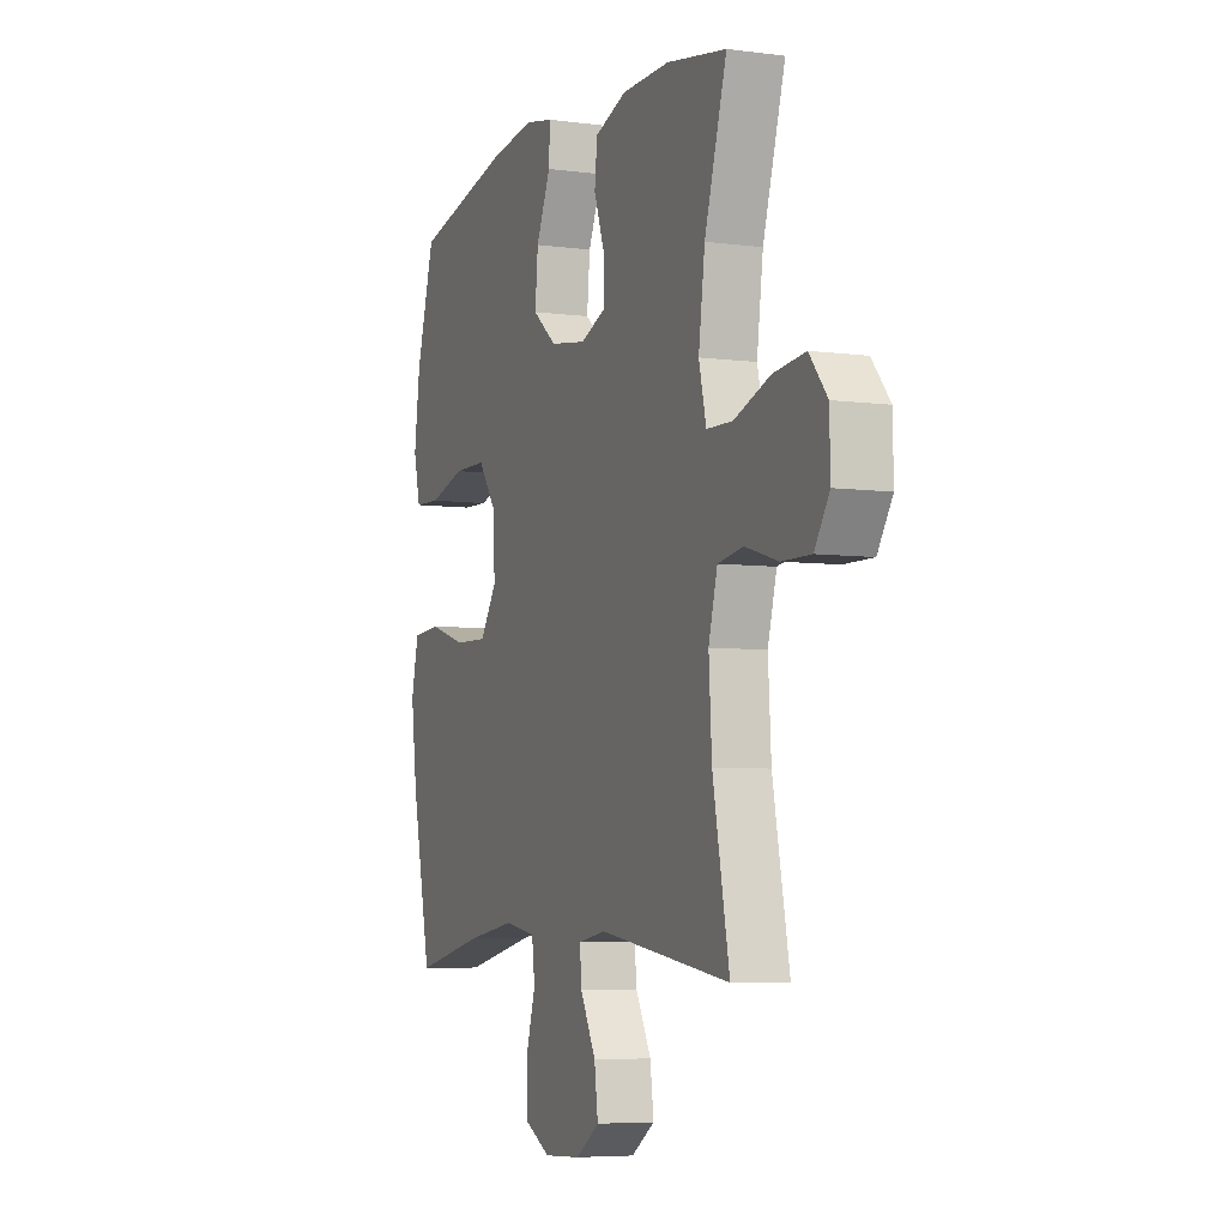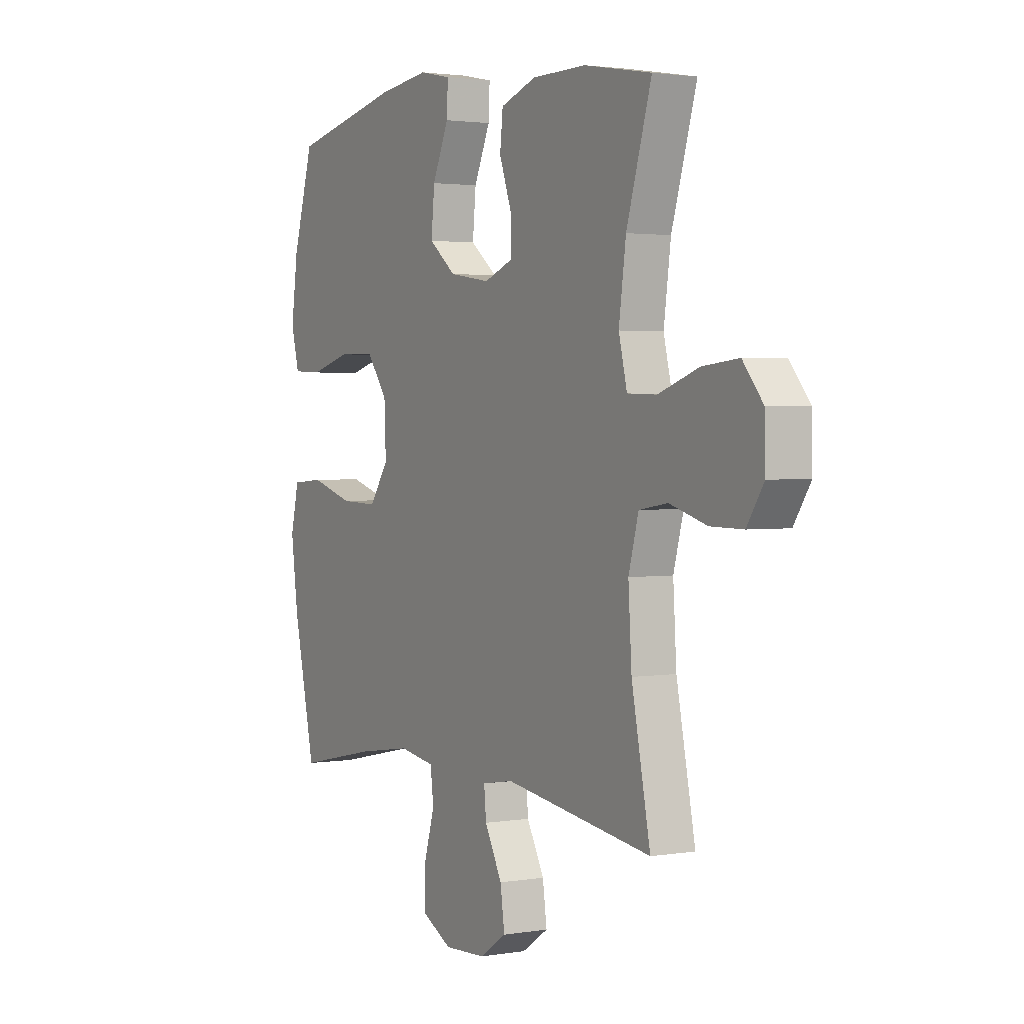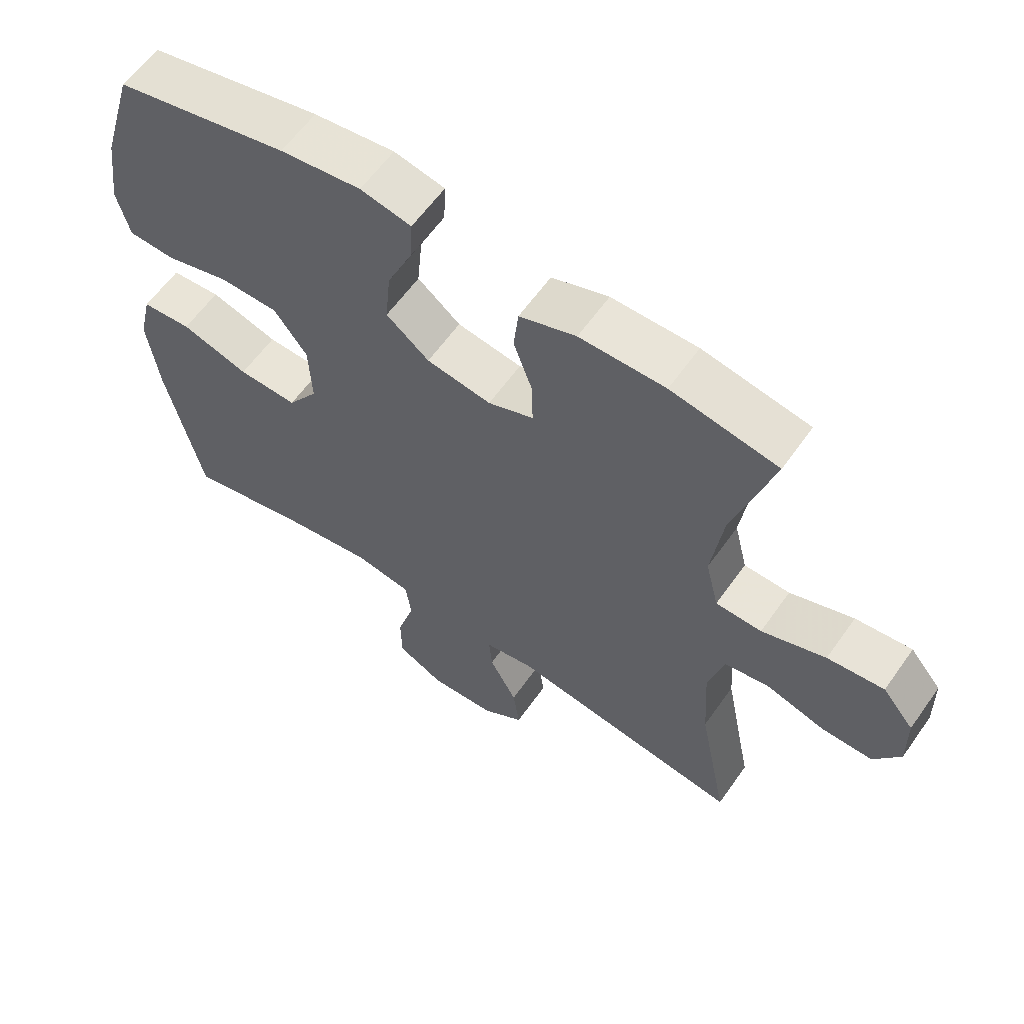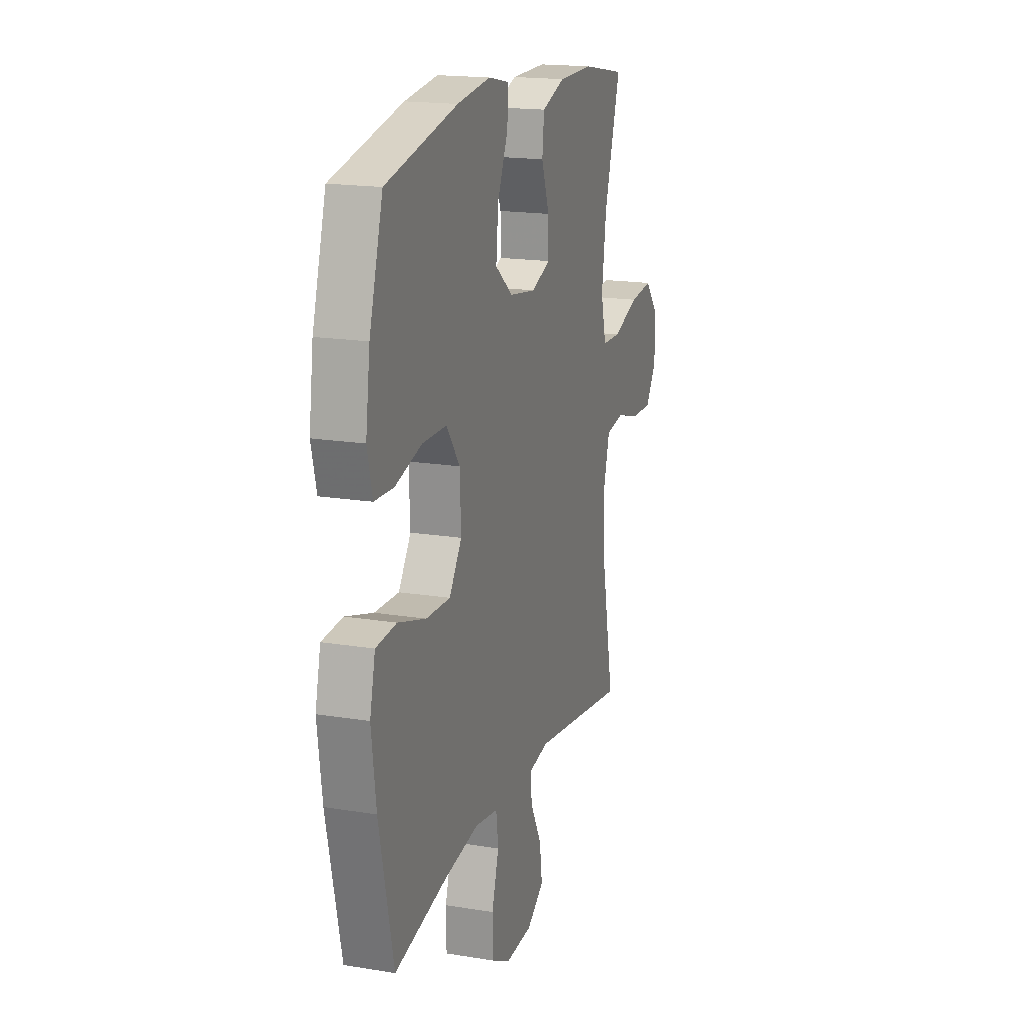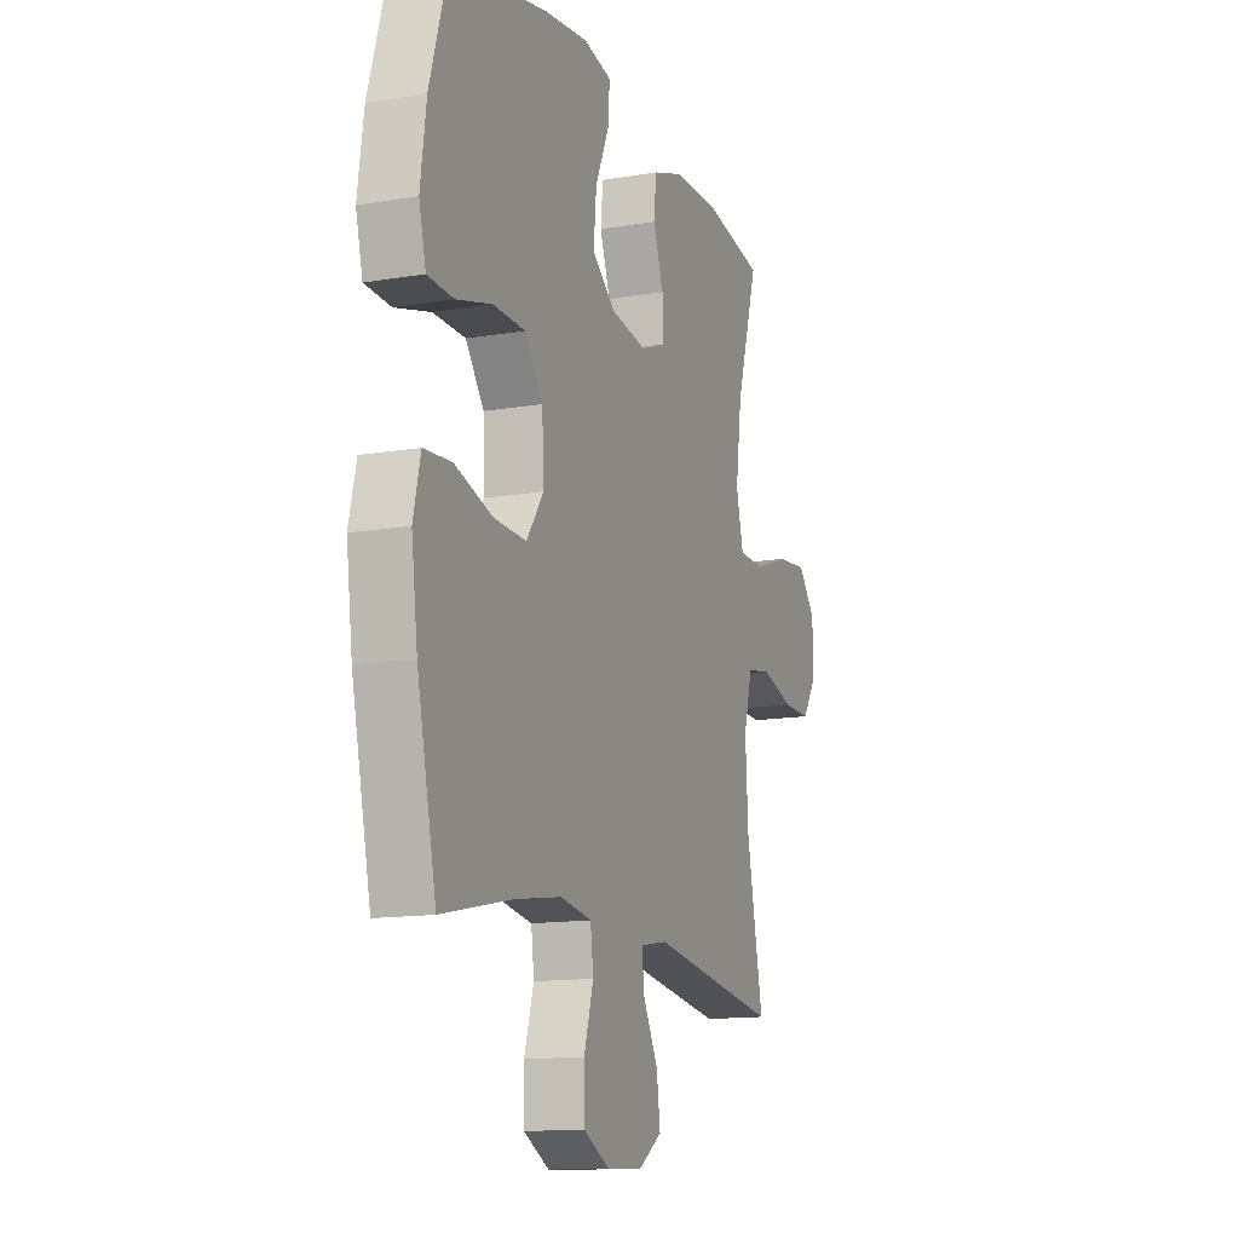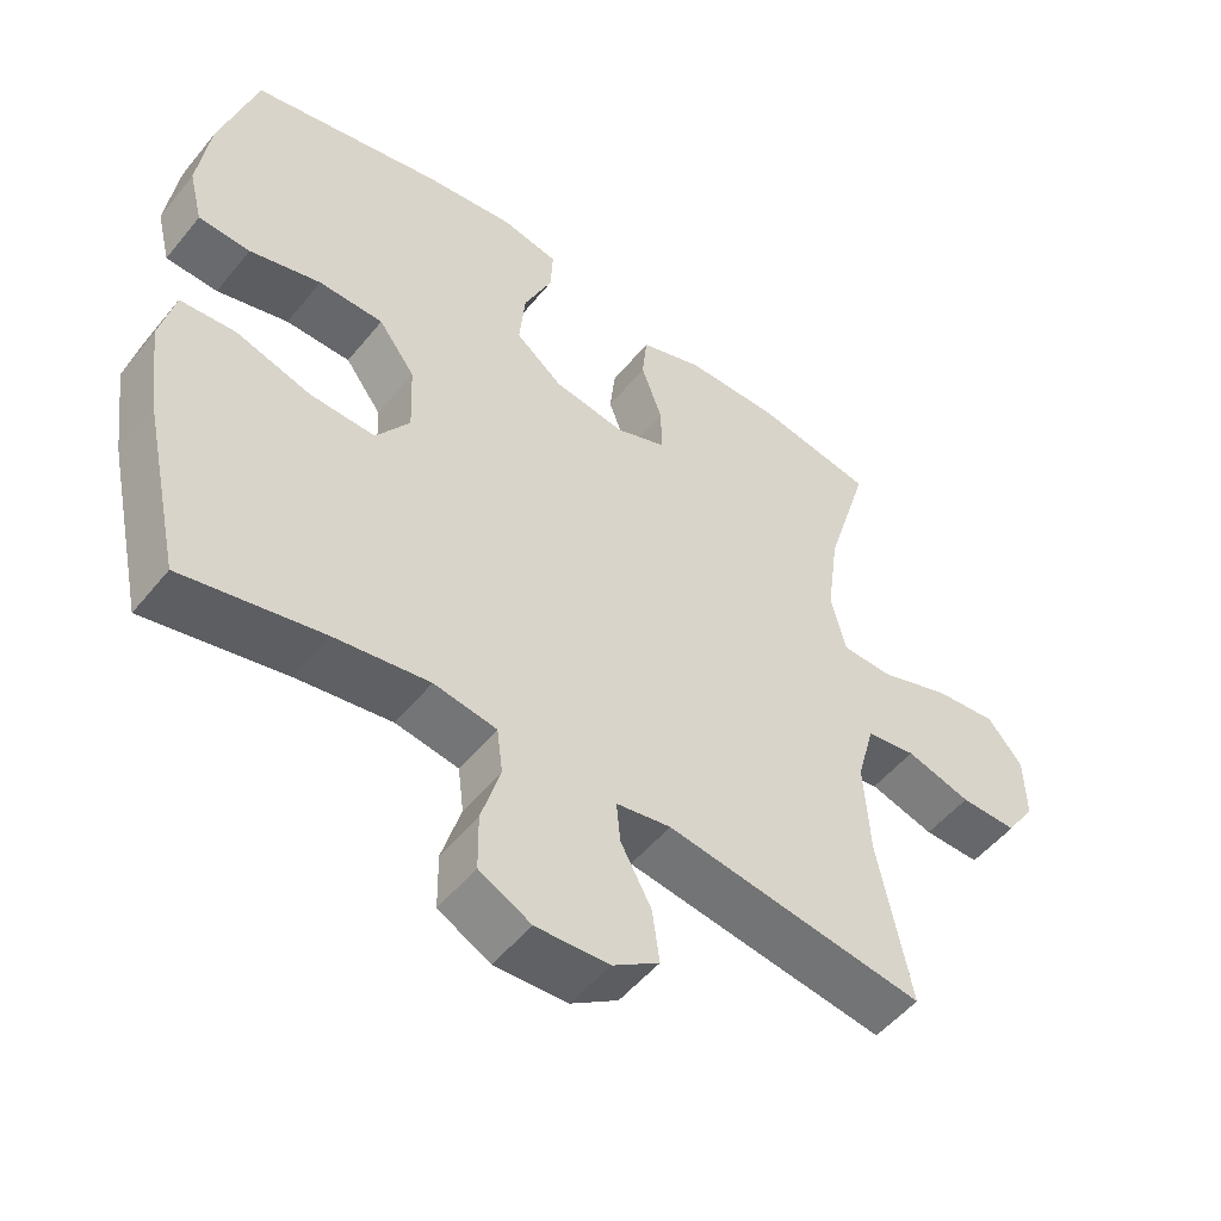
<metadata>
{"format":"obj","ext":"obj","renderer":"f3d","projection":"perspective","resolution":1024,"background":"white","views":[{"elev":-5.8,"azim":68.0,"up":"+Z"},{"elev":2.2,"azim":59.7,"up":"+Z"},{"elev":60.5,"azim":35.1,"up":"+Z"},{"elev":17.8,"azim":-72.1,"up":"+Z"},{"elev":-13.5,"azim":-69.1,"up":"+Z"},{"elev":-51.8,"azim":-37.9,"up":"+Z"}]}
</metadata>
<code>
v 0.5 0.07 -0.5
v 0.144 0.07 -0.448
v 0.069 0.07 -0.461
v 0.074 0.07 -0.517
v 0.116 0.07 -0.596
v 0.126 0.07 -0.669
v 0.062 0.07 -0.712
v -0.038 0.07 -0.717
v -0.109 0.07 -0.68
v -0.11 0.07 -0.603
v -0.084 0.07 -0.516
v -0.092 0.07 -0.453
v -0.178 0.07 -0.439
v -0.308 0.07 -0.459
v -0.5 0.07 -0.5
v -0.553 0.07 -0.258
v -0.57 0.07 -0.129
v -0.55 0.07 -0.044
v -0.474 0.07 -0.038
v -0.371 0.07 -0.069
v -0.281 0.07 -0.072
v -0.235 0.07 -0.005
v -0.239 0.07 0.093
v -0.289 0.07 0.161
v -0.378 0.07 0.162
v -0.476 0.07 0.135
v -0.547 0.07 0.138
v -0.566 0.07 0.214
v -0.55 0.07 0.331
v -0.5 0.07 0.5
v -0.237 0.07 0.557
v -0.114 0.07 0.573
v -0.037 0.07 0.557
v -0.04 0.07 0.495
v -0.079 0.07 0.407
v -0.087 0.07 0.323
v -0.022 0.07 0.271
v 0.076 0.07 0.256
v 0.145 0.07 0.283
v 0.144 0.07 0.35
v 0.115 0.07 0.431
v 0.122 0.07 0.498
v 0.208 0.07 0.528
v 0.338 0.07 0.529
v 0.5 0.07 0.5
v 0.44 0.07 0.301
v 0.423 0.07 0.176
v 0.443 0.07 0.094
v 0.513 0.07 0.092
v 0.61 0.07 0.126
v 0.696 0.07 0.135
v 0.744 0.07 0.077
v 0.746 0.07 -0.011
v 0.706 0.07 -0.072
v 0.628 0.07 -0.071
v 0.539 0.07 -0.045
v 0.471 0.07 -0.056
v 0.447 0.07 -0.144
v 0.455 0.07 -0.273
v 0.5 0 -0.5
v 0.144 0 -0.448
v 0.069 0 -0.461
v 0.074 0 -0.517
v 0.116 0 -0.596
v 0.126 0 -0.669
v 0.062 0 -0.712
v -0.038 0 -0.717
v -0.109 0 -0.68
v -0.11 0 -0.603
v -0.084 0 -0.516
v -0.092 0 -0.453
v -0.178 0 -0.439
v -0.308 0 -0.459
v -0.5 0 -0.5
v -0.553 0 -0.258
v -0.57 0 -0.129
v -0.55 0 -0.044
v -0.474 0 -0.038
v -0.371 0 -0.069
v -0.281 0 -0.072
v -0.235 0 -0.005
v -0.239 0 0.093
v -0.289 0 0.161
v -0.378 0 0.162
v -0.476 0 0.135
v -0.547 0 0.138
v -0.566 0 0.214
v -0.55 0 0.331
v -0.5 0 0.5
v -0.237 0 0.557
v -0.114 0 0.573
v -0.037 0 0.557
v -0.04 0 0.495
v -0.079 0 0.407
v -0.087 0 0.323
v -0.022 0 0.271
v 0.076 0 0.256
v 0.145 0 0.283
v 0.144 0 0.35
v 0.115 0 0.431
v 0.122 0 0.498
v 0.208 0 0.528
v 0.338 0 0.529
v 0.5 0 0.5
v 0.44 0 0.301
v 0.423 0 0.176
v 0.443 0 0.094
v 0.513 0 0.092
v 0.61 0 0.126
v 0.696 0 0.135
v 0.744 0 0.077
v 0.746 0 -0.011
v 0.706 0 -0.072
v 0.628 0 -0.071
v 0.539 0 -0.045
v 0.471 0 -0.056
v 0.447 0 -0.144
v 0.455 0 -0.273
f 53 54 55 56
f 53 56 57
f 52 53 57
f 49 50 51 52
f 48 49 52 57
f 47 48 57 58
f 43 44 45 46
f 43 46 47
f 40 41 42 43
f 39 40 43 47
f 38 39 47 58
f 32 33 34 35
f 32 35 36
f 31 32 36
f 30 31 36
f 29 30 36 37
f 25 26 27 28
f 24 25 28 29
f 17 18 19 20
f 17 20 21
f 14 15 16 17
f 13 14 17 21
f 12 13 21 22
f 8 9 10 11
f 8 11 12
f 7 8 12
f 4 5 6 7
f 3 4 7 12
f 2 3 12 22
f 59 1 2 22
f 24 29 37 38
f 23 24 38 58
f 22 23 58 59
f 115 114 113 112
f 116 115 112
f 116 112 111
f 111 110 109 108
f 116 111 108 107
f 117 116 107 106
f 105 104 103 102
f 106 105 102
f 102 101 100 99
f 106 102 99 98
f 117 106 98 97
f 94 93 92 91
f 95 94 91
f 95 91 90
f 95 90 89
f 96 95 89 88
f 87 86 85 84
f 88 87 84 83
f 79 78 77 76
f 80 79 76
f 76 75 74 73
f 80 76 73 72
f 81 80 72 71
f 70 69 68 67
f 71 70 67
f 71 67 66
f 66 65 64 63
f 71 66 63 62
f 81 71 62 61
f 81 61 60 118
f 97 96 88 83
f 117 97 83 82
f 118 117 82 81
f 1 60 61 2
f 2 61 62 3
f 3 62 63 4
f 4 63 64 5
f 5 64 65 6
f 6 65 66 7
f 7 66 67 8
f 8 67 68 9
f 9 68 69 10
f 10 69 70 11
f 11 70 71 12
f 12 71 72 13
f 13 72 73 14
f 14 73 74 15
f 15 74 75 16
f 16 75 76 17
f 17 76 77 18
f 18 77 78 19
f 19 78 79 20
f 20 79 80 21
f 21 80 81 22
f 22 81 82 23
f 23 82 83 24
f 24 83 84 25
f 25 84 85 26
f 26 85 86 27
f 27 86 87 28
f 28 87 88 29
f 29 88 89 30
f 30 89 90 31
f 31 90 91 32
f 32 91 92 33
f 33 92 93 34
f 34 93 94 35
f 35 94 95 36
f 36 95 96 37
f 37 96 97 38
f 38 97 98 39
f 39 98 99 40
f 40 99 100 41
f 41 100 101 42
f 42 101 102 43
f 43 102 103 44
f 44 103 104 45
f 45 104 105 46
f 46 105 106 47
f 47 106 107 48
f 48 107 108 49
f 49 108 109 50
f 50 109 110 51
f 51 110 111 52
f 52 111 112 53
f 53 112 113 54
f 54 113 114 55
f 55 114 115 56
f 56 115 116 57
f 57 116 117 58
f 58 117 118 59
f 59 118 60 1

</code>
